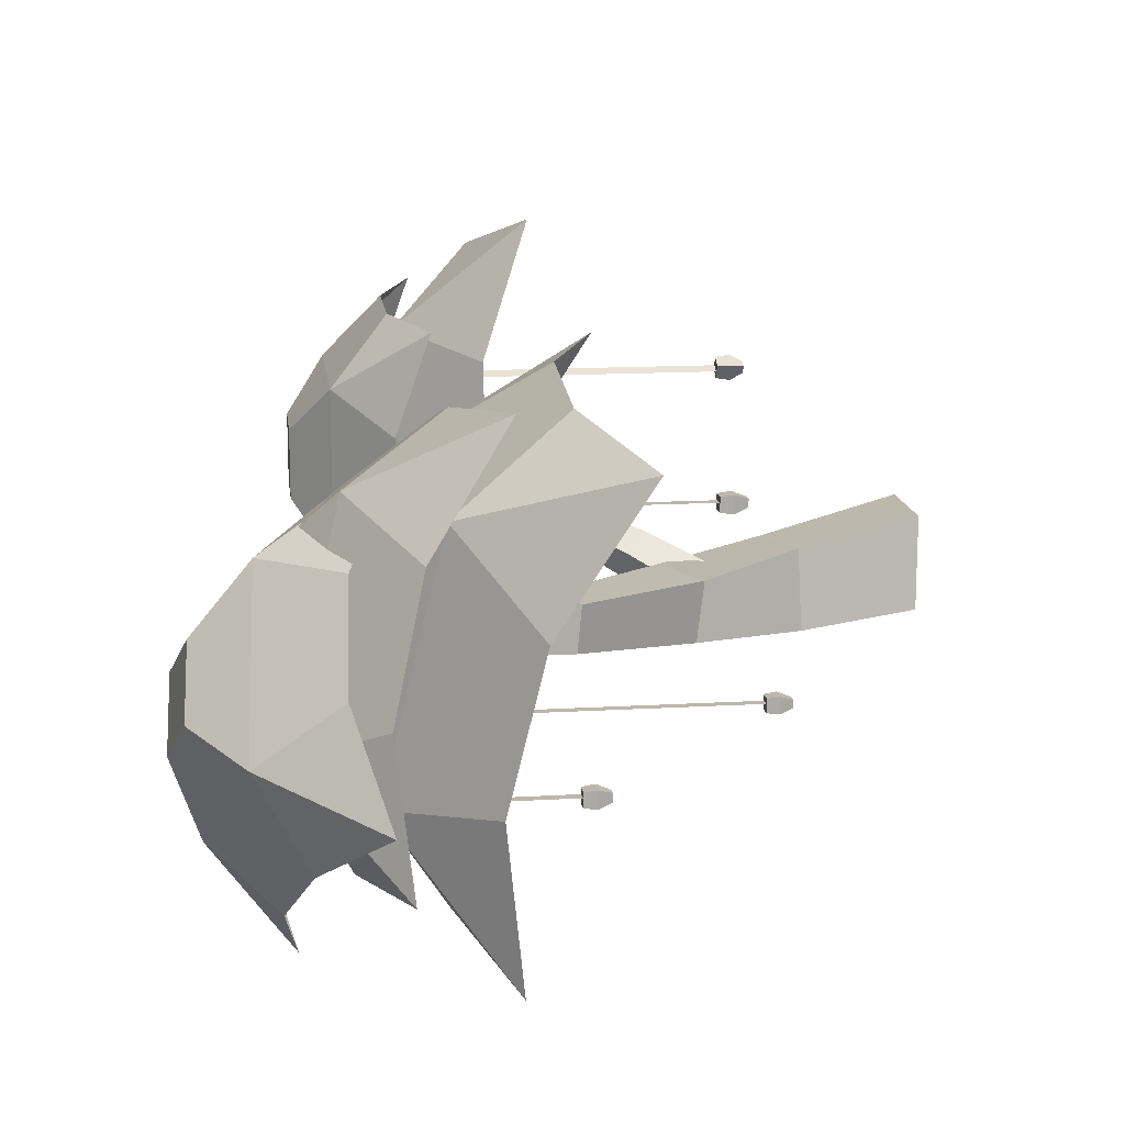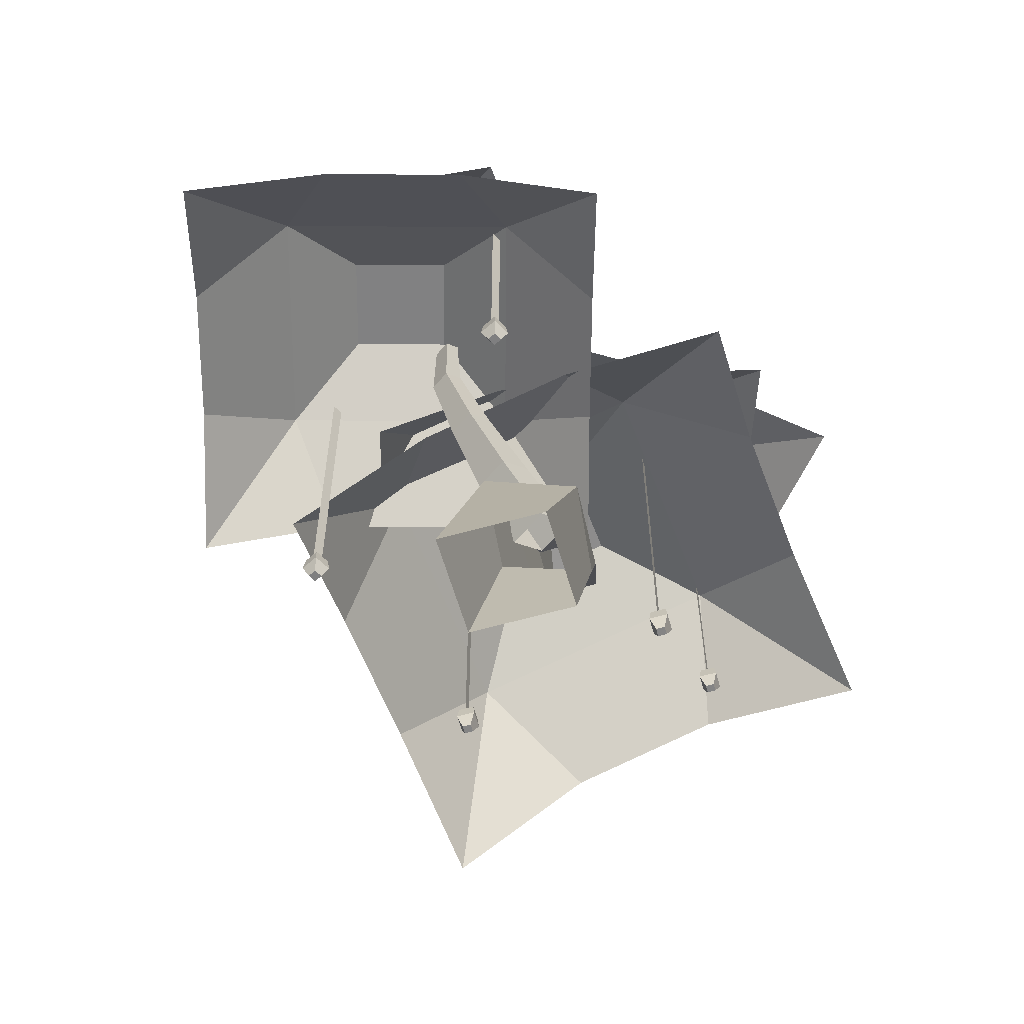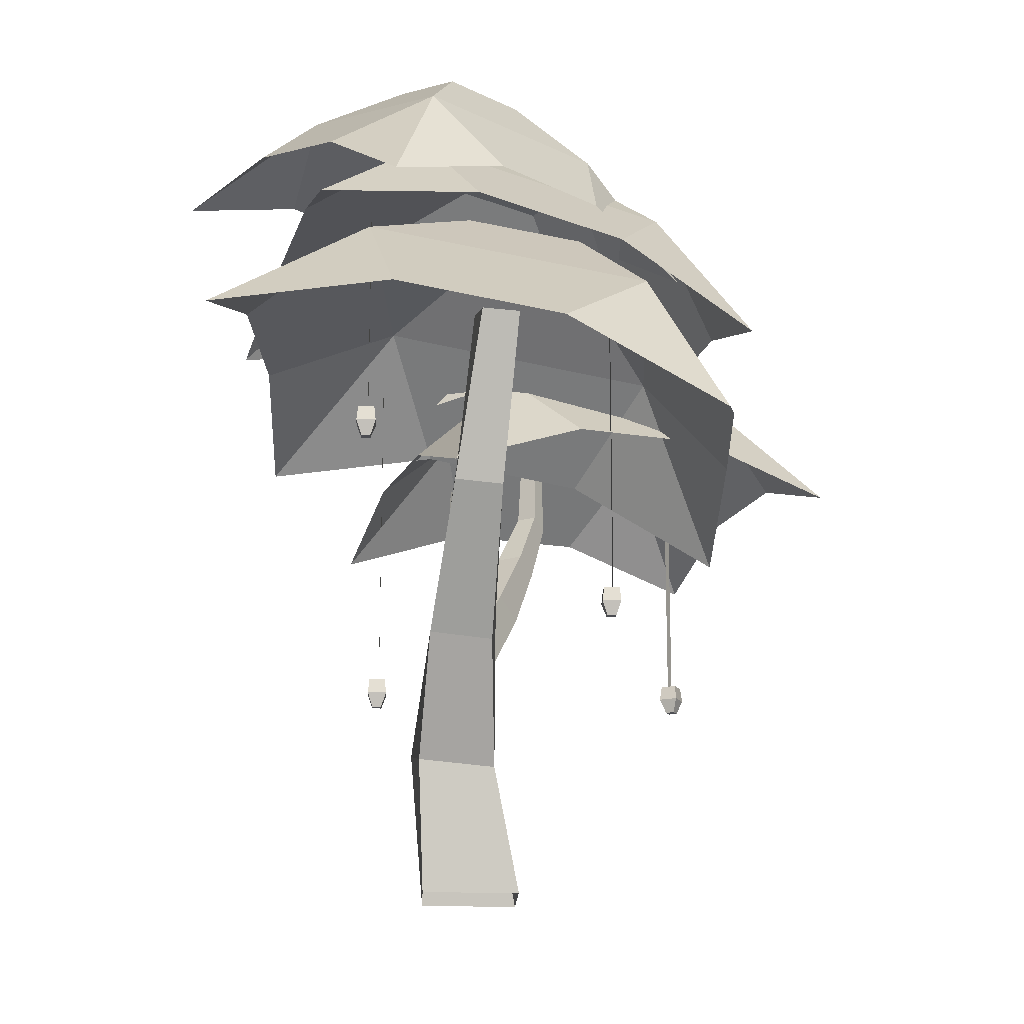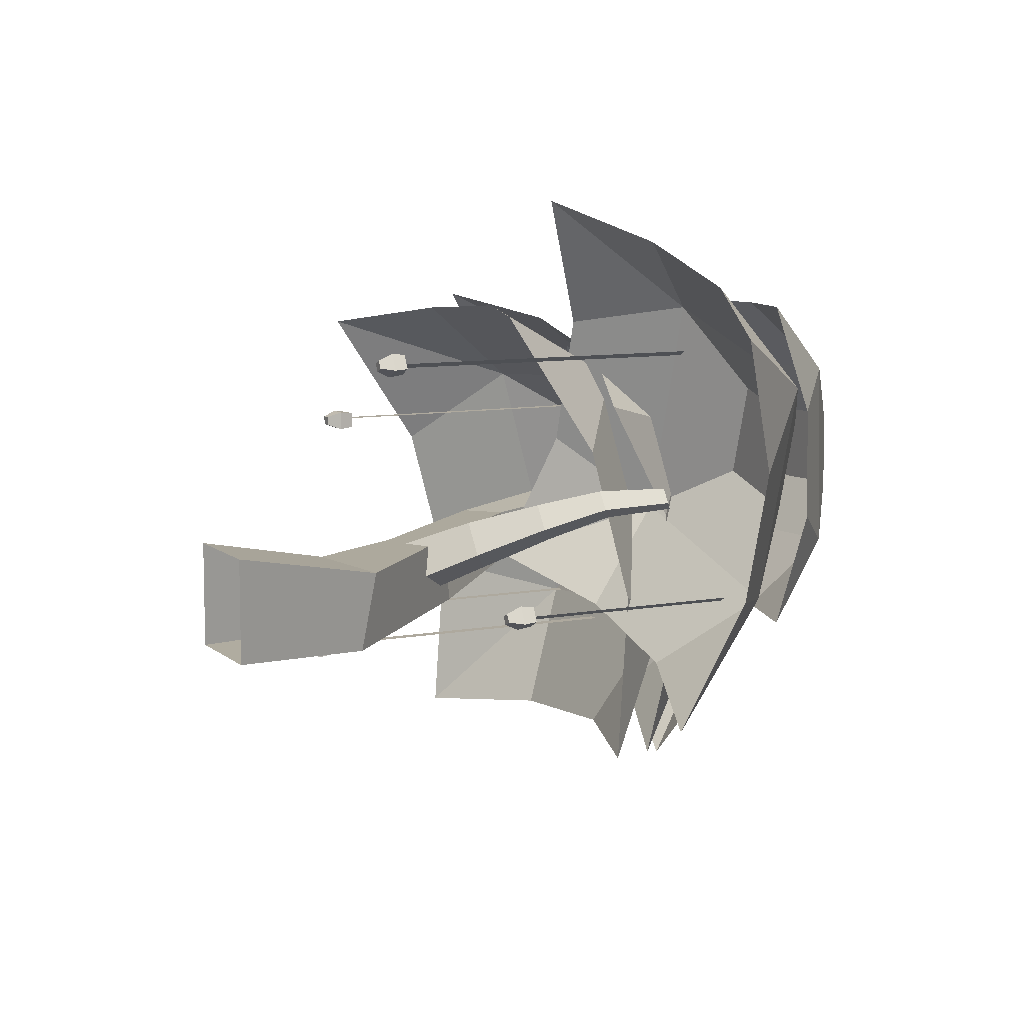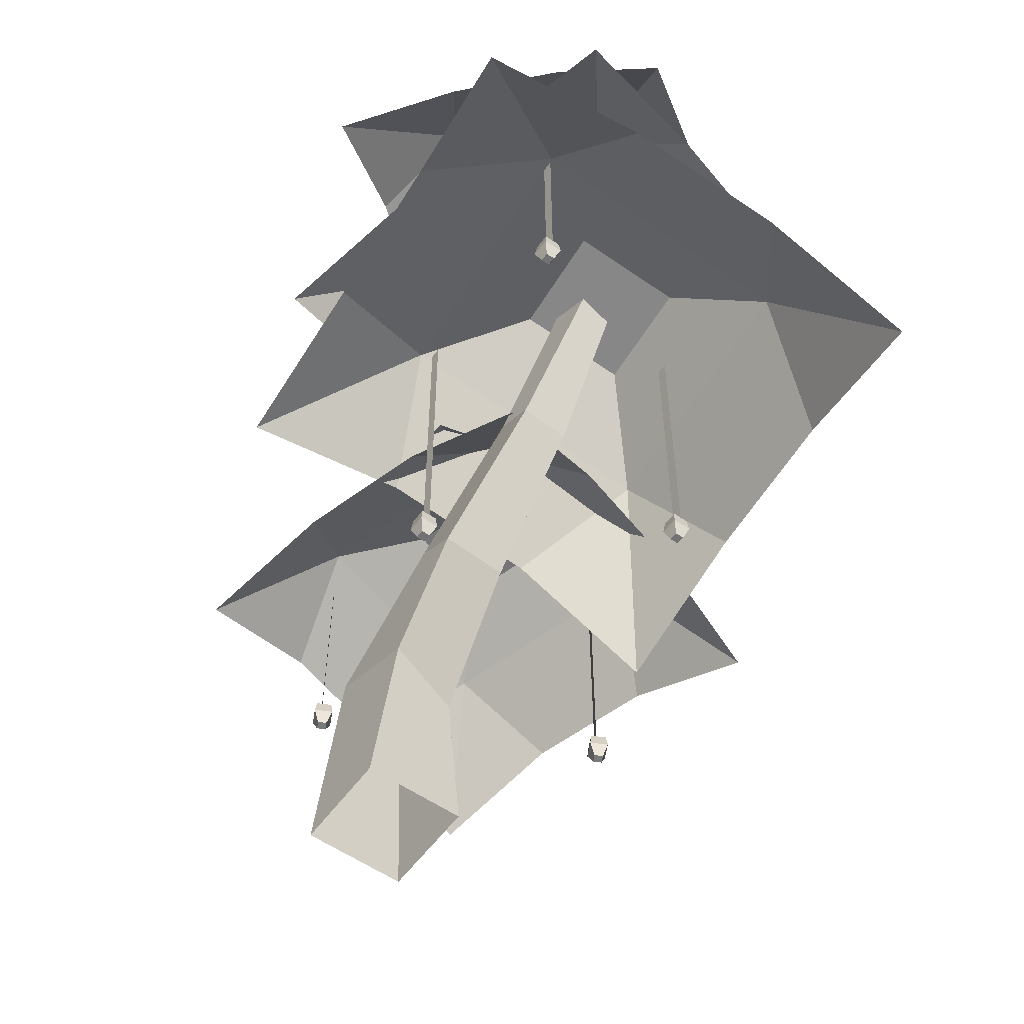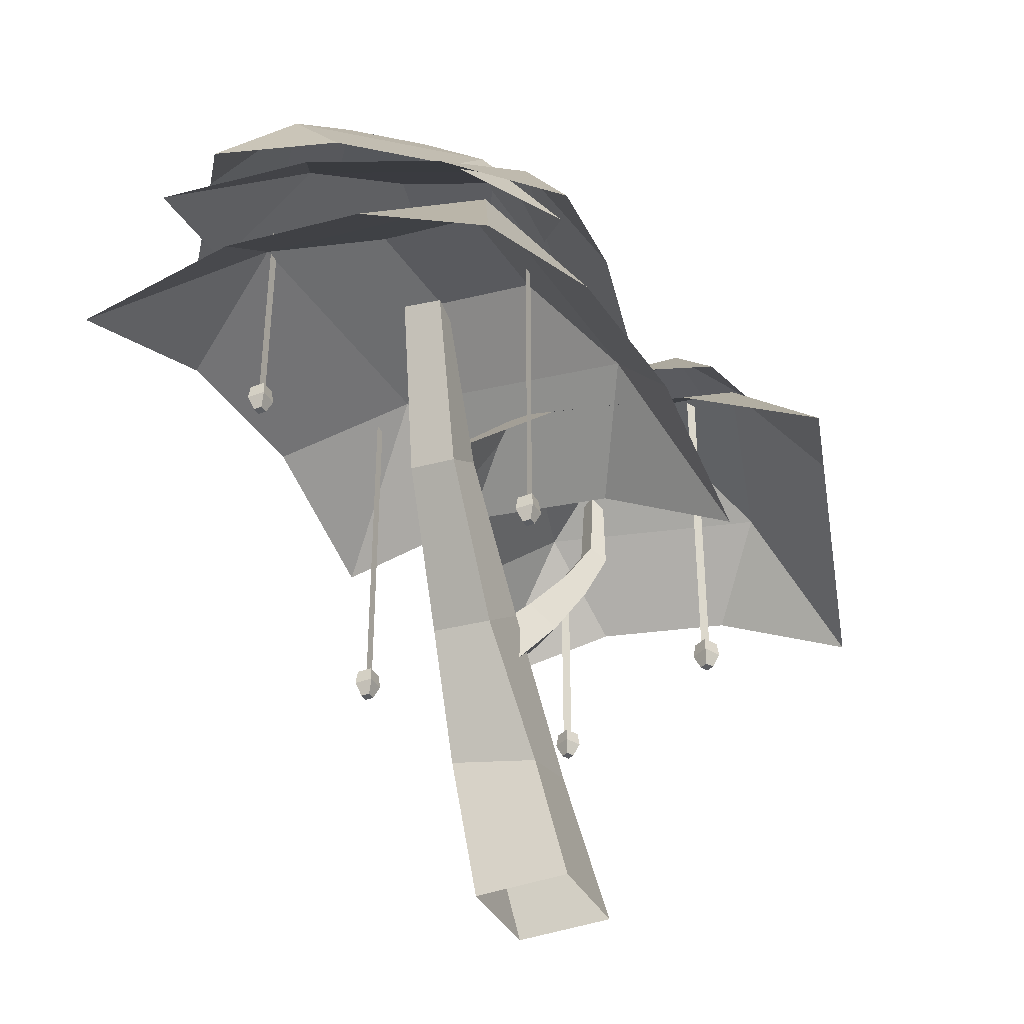
<metadata>
{"format":"obj","ext":"obj","renderer":"f3d","projection":"perspective","resolution":1024,"background":"white","views":[{"elev":14.4,"azim":-97.4,"up":"+Z"},{"elev":-60.4,"azim":106.1,"up":"+Y"},{"elev":-17.4,"azim":-92.3,"up":"+Y"},{"elev":9.0,"azim":63.4,"up":"+Z"},{"elev":-56.6,"azim":-125.7,"up":"+Y"},{"elev":-38.5,"azim":-64.1,"up":"+Y"}]}
</metadata>
<code>
o Светящийся_одуванчик.002
v -2.46 2.315 -0.6759
v -2.438 2.157 -0.6568
v -2.46 2.315 -0.5883
v -2.438 2.157 -0.6074
v -1.771 1.337 0.7744
v -1.793 1.495 0.7934
v -1.771 1.337 0.7249
v -1.793 1.495 0.7058
v -1.722 1.338 0.7744
v -1.706 1.497 0.7934
v -1.722 1.338 0.7249
v -1.706 1.497 0.7058
v -1.801 1.416 0.8022
v -1.801 1.416 0.697
v -1.695 1.418 0.697
v -1.695 1.418 0.8022
v -0.2896 0 0.2896
v -0.3864 0.7477 0.1373
v -0.2896 0 -0.2896
v -0.5539 0.7592 -0.3204
v 0.2896 0 0.2896
v 0.0762 0.8892 0.1064
v 0.2896 0 -0.2896
v -0.08387 0.8672 -0.3686
v -0.9296 1.409 0.1047
v -0.9244 1.453 -0.2632
v -0.6274 1.672 -0.2331
v -0.6327 1.629 0.1348
v -1.504 2.192 0.1489
v -1.509 2.219 -0.1301
v -1.269 2.365 -0.1195
v -1.265 2.337 0.1596
v -1.878 3.122 0.2308
v -1.92 3.123 0.01386
v -1.705 3.155 -0.02685
v -1.664 3.154 0.1901
v 0.001851 2.792 0.4498
v 0.05704 2.792 0.3694
v -0.0112 2.843 0.3226
v -0.06639 2.843 0.403
v -0.005354 2.363 0.4608
v 0.06473 2.363 0.3588
v -0.02192 2.428 0.2993
v -0.092 2.428 0.4014
v -0.1576 2.027 0.3805
v -0.06497 2.027 0.2456
v -0.1795 2.114 0.167
v -0.2721 2.114 0.3019
v -0.2405 1.673 0.09451
v -0.4556 1.345 -0.07162
v -0.3616 1.673 0.271
v -0.594 1.345 0.1299
v -0.3903 1.786 -0.008328
v -0.6267 1.474 -0.1891
v -0.5114 1.786 0.1681
v -0.7651 1.474 0.01248
v -0.6905 2.391 2.143
v 1.577 2.391 1.473
v -1.36 2.391 -0.1251
v 0.9072 2.391 -0.795
v -1.137 2.665 0.6308
v -0.9139 2.665 1.387
v 0.06535 2.665 1.919
v 0.8212 2.665 1.696
v 1.354 2.665 0.7167
v 1.13 2.665 -0.03914
v 0.1513 2.665 -0.5717
v -0.6046 2.665 -0.3484
v -0.07694 3.422 1.014
v -0.3411 3.116 1.5
v -0.2323 3.422 0.4885
v -0.7179 3.116 0.2244
v 0.4489 3.422 0.859
v 0.9345 3.116 1.123
v 0.5577 3.116 -0.1524
v 0.2936 3.422 0.3332
v -0.3519 7.775 -0.2287
v -1.785 1.481 0.7591
v -1.785 2.106 0.7591
v -1.723 1.481 0.7591
v -1.723 2.106 0.7591
v -1.785 2.106 0.7591
v -1.785 2.731 0.7591
v -1.723 2.106 0.7591
v -1.723 2.731 0.7591
v -1.785 2.731 0.7591
v -1.785 3.356 0.7591
v -1.723 2.731 0.7591
v -1.723 3.356 0.7591
v -2.389 2.158 -0.6074
v -2.373 2.317 -0.5883
v -2.389 2.158 -0.6568
v -2.373 2.317 -0.6759
v -2.468 2.236 -0.5795
v -2.468 2.236 -0.6847
v -2.363 2.238 -0.6847
v -2.363 2.238 -0.5795
v -2.452 2.3 -0.6226
v -2.452 2.925 -0.6226
v -2.39 2.3 -0.6226
v -2.39 2.925 -0.6226
v -2.452 2.925 -0.6226
v -2.452 3.55 -0.6226
v -2.39 2.925 -0.6226
v -2.39 3.55 -0.6226
v 0.6459 1.59 -0.04875
v 0.6348 1.432 -0.07571
v 0.6854 1.59 -0.1269
v 0.6572 1.432 -0.1199
v 0.613 1.433 -0.1422
v 0.6073 1.592 -0.1664
v 0.5907 1.433 -0.09803
v 0.5678 1.592 -0.08826
v 0.6959 1.511 -0.1315
v 0.6485 1.511 -0.03759
v 0.5546 1.513 -0.08505
v 0.6021 1.513 -0.1789
v 0.6627 1.575 -0.1
v 0.6627 2.2 -0.1
v 0.6069 1.575 -0.1282
v 0.6069 2.2 -0.1282
v 0.6627 2.2 -0.1
v 0.6627 2.825 -0.1
v 0.6069 2.2 -0.1282
v 0.6069 2.825 -0.1282
v 0.6627 2.825 -0.1
v 0.6069 2.825 -0.1282
v -0.3321 1.255 1.285
v -0.3432 1.097 1.258
v -0.2925 1.255 1.207
v -0.3208 1.097 1.214
v -0.365 1.098 1.192
v -0.3707 1.257 1.167
v -0.3873 1.098 1.236
v -0.4102 1.257 1.245
v -0.2821 1.176 1.202
v -0.3295 1.176 1.296
v -0.4234 1.178 1.249
v -0.3759 1.178 1.155
v -0.3153 1.241 1.234
v -0.3153 1.866 1.234
v -0.3711 1.241 1.205
v -0.3711 1.866 1.205
v -0.3153 1.866 1.234
v -0.3153 2.491 1.234
v -0.3711 1.866 1.205
v -0.3711 2.491 1.205
v -0.3153 2.491 1.234
v -0.3153 3.116 1.234
v -0.3711 2.491 1.205
v -0.3711 3.116 1.205
v -0.8082 2.94 1.54
v 0.9743 2.94 1.59
v -0.7577 2.94 -0.2428
v 1.025 2.94 -0.1922
v -0.7745 3.146 0.3514
v -0.7914 3.146 0.9456
v -0.214 3.146 1.557
v 0.3801 3.146 1.573
v 0.9912 3.146 0.9961
v 1.008 3.146 0.402
v 0.4307 3.146 -0.2091
v -0.1635 3.146 -0.2259
v -0.1042 3.717 0.8746
v -0.4073 3.486 1.161
v -0.09252 3.717 0.4612
v -0.3788 3.486 0.1582
v 0.3091 3.717 0.8863
v 0.5954 3.486 1.189
v 0.6239 3.486 0.1866
v 0.3209 3.717 0.4729
v -3.264 2.05 1.248
v -0.4735 1.999 1.469
v -3.037 2.682 -1.469
v -0.2466 2.631 -1.248
v -3.112 2.787 -0.4902
v -3.188 2.577 0.4157
v -2.334 2.349 1.395
v -1.404 2.332 1.469
v -0.3978 2.525 0.6367
v -0.3222 2.736 -0.2692
v -1.177 2.964 -1.249
v -2.107 2.981 -1.322
v -2.105 3.462 0.5657
v -2.604 3.013 0.8964
v -2.052 3.608 -0.06455
v -2.476 3.369 -0.6324
v -1.458 3.45 0.6169
v -1.034 2.984 1.021
v -0.9065 3.34 -0.508
v -1.405 3.596 -0.01329
v -2.721 2.681 1.455
v -0.3353 2.636 0.9131
v -3.239 3.233 -0.8726
v -0.853 3.189 -1.414
v -3.047 3.325 -0.0356
v -2.875 3.141 0.7401
v -1.907 2.942 1.335
v -1.112 2.927 1.155
v -0.4888 3.096 0.1987
v -0.6614 3.28 -0.5771
v -1.629 3.479 -1.172
v -2.425 3.494 -0.9918
v -1.932 3.915 0.5835
v -2.262 3.523 0.9893
v -2.052 4.043 0.04386
v -2.553 3.833 -0.3198
v -1.379 3.905 0.458
v -0.92 3.497 0.6847
v -1.211 3.808 -0.6244
v -1.499 4.033 -0.08171
v -2.069 3.235 1.125
v -0.4883 3.679 -0.08829
v -3.328 3.332 -0.4798
v -1.747 3.776 -1.693
v -2.942 3.53 0.0955
v -2.523 3.497 0.6304
v -1.576 3.613 0.7609
v -1.049 3.761 0.3565
v -0.9416 3.941 -0.5828
v -1.361 3.974 -1.118
v -2.308 3.858 -1.248
v -2.835 3.71 -0.8438
v -2.072 4.31 0.1948
v -2.088 3.963 0.6155
v -2.364 4.333 -0.1773
v -2.796 4.018 -0.2872
v -1.706 4.413 -0.08652
v -1.199 4.213 -0.06696
v -1.907 4.268 -0.9696
v -1.998 4.436 -0.4586
v -1.174 0.9361 -0.5442
v -1.196 1.094 -0.5251
v -1.174 0.9361 -0.5936
v -1.196 1.094 -0.6127
v -1.125 0.937 -0.5442
v -1.109 1.096 -0.5251
v -1.125 0.937 -0.5936
v -1.109 1.096 -0.6127
v -1.203 1.015 -0.5163
v -1.203 1.015 -0.6215
v -1.098 1.017 -0.6215
v -1.098 1.017 -0.5163
v -1.188 1.08 -0.5594
v -1.188 1.705 -0.5594
v -1.125 1.08 -0.5594
v -1.125 1.705 -0.5594
v -1.188 1.705 -0.5594
v -1.188 2.33 -0.5594
v -1.125 1.705 -0.5594
v -1.125 2.33 -0.5594
v -1.188 2.33 -0.5594
v -1.188 2.955 -0.5594
v -1.125 2.33 -0.5594
v -1.125 2.955 -0.5594
f 94 3 1 95
f 13 6 8 14
f 14 8 12 15
f 15 12 10 16
f 16 10 6 13
f 7 11 9 5
f 12 8 6 10
f 9 16 13 5
f 11 15 16 9
f 7 14 15 11
f 5 13 14 7
f 17 18 20 19
f 19 20 24 23
f 23 24 22 21
f 21 22 18 17
f 22 24 27 28
f 26 25 29 30
f 20 18 25 26
f 18 22 28 25
f 24 20 26 27
f 29 32 36 33
f 25 28 32 29
f 27 26 30 31
f 28 27 31 32
f 35 34 33 36
f 31 30 34 35
f 32 31 35 36
f 30 29 33 34
f 43 44 40 39
f 45 46 42 41
f 48 45 41 44
f 41 42 38 37
f 44 41 37 40
f 49 53 47 46
f 42 43 39 38
f 38 39 40 37
f 46 47 43 42
f 52 51 55 56
f 55 51 45 48
f 53 55 48 47
f 47 48 44 43
f 56 55 53 54
f 50 49 51 52
f 54 53 49 50
f 51 49 46 45
f 58 74 64
f 72 59 61
f 73 71 69
f 57 70 62
f 70 61 62
f 75 68 72
f 65 75 74
f 75 60 67
f 69 72 70
f 75 73 74
f 73 70 74
f 72 76 75
f 64 70 63
f 58 65 74
f 72 68 59
f 73 76 71
f 57 63 70
f 70 72 61
f 75 67 68
f 65 66 75
f 75 66 60
f 69 71 72
f 75 76 73
f 73 69 70
f 72 71 76
f 64 74 70
f 78 79 81 80
f 82 83 85 84
f 86 87 89 88
f 95 1 93 96
f 96 93 91 97
f 97 91 3 94
f 2 92 90 4
f 93 1 3 91
f 90 97 94 4
f 92 96 97 90
f 2 95 96 92
f 4 94 95 2
f 98 99 101 100
f 102 103 105 104
f 114 108 106 115
f 115 106 113 116
f 116 113 111 117
f 117 111 108 114
f 107 112 110 109
f 113 106 108 111
f 110 117 114 109
f 112 116 117 110
f 107 115 116 112
f 109 114 115 107
f 118 119 121 120
f 122 123 125 124
f 136 130 128 137
f 137 128 135 138
f 138 135 133 139
f 139 133 130 136
f 129 134 132 131
f 135 128 130 133
f 132 139 136 131
f 134 138 139 132
f 129 137 138 134
f 131 136 137 129
f 140 141 143 142
f 144 145 147 146
f 148 149 151 150
f 153 169 159
f 167 154 156
f 168 166 164
f 152 165 157
f 165 156 157
f 170 163 167
f 160 170 169
f 170 155 162
f 164 167 165
f 170 168 169
f 168 165 169
f 167 171 170
f 159 165 158
f 153 160 169
f 167 163 154
f 168 171 166
f 152 158 165
f 165 167 156
f 170 162 163
f 160 161 170
f 170 161 155
f 164 166 167
f 170 171 168
f 168 164 165
f 167 166 171
f 159 169 165
f 173 189 179
f 187 174 176
f 188 186 184
f 172 185 177
f 185 176 177
f 190 183 187
f 180 190 189
f 190 175 182
f 184 187 185
f 190 188 189
f 188 185 189
f 187 191 190
f 179 185 178
f 173 180 189
f 187 183 174
f 188 191 186
f 172 178 185
f 185 187 176
f 190 182 183
f 180 181 190
f 190 181 175
f 184 186 187
f 190 191 188
f 188 184 185
f 187 186 191
f 179 189 185
f 193 209 199
f 207 194 196
f 208 206 204
f 192 205 197
f 205 196 197
f 210 203 207
f 200 210 209
f 210 195 202
f 204 207 205
f 210 208 209
f 208 205 209
f 207 211 210
f 199 205 198
f 193 200 209
f 207 203 194
f 208 211 206
f 192 198 205
f 205 207 196
f 210 202 203
f 200 201 210
f 210 201 195
f 204 206 207
f 210 211 208
f 208 204 205
f 207 206 211
f 199 209 205
f 213 229 219
f 227 214 216
f 228 226 224
f 212 225 217
f 225 216 217
f 230 223 227
f 220 230 229
f 230 215 222
f 224 227 225
f 230 228 229
f 228 225 229
f 227 231 230
f 219 225 218
f 213 220 229
f 227 223 214
f 228 231 226
f 212 218 225
f 225 227 216
f 230 222 223
f 220 221 230
f 230 221 215
f 224 226 227
f 230 231 228
f 228 224 225
f 227 226 231
f 219 229 225
f 240 233 235 241
f 241 235 239 242
f 242 239 237 243
f 243 237 233 240
f 234 238 236 232
f 239 235 233 237
f 236 243 240 232
f 238 242 243 236
f 234 241 242 238
f 232 240 241 234
f 244 245 247 246
f 248 249 251 250
f 252 253 255 254
l 126 127

</code>
